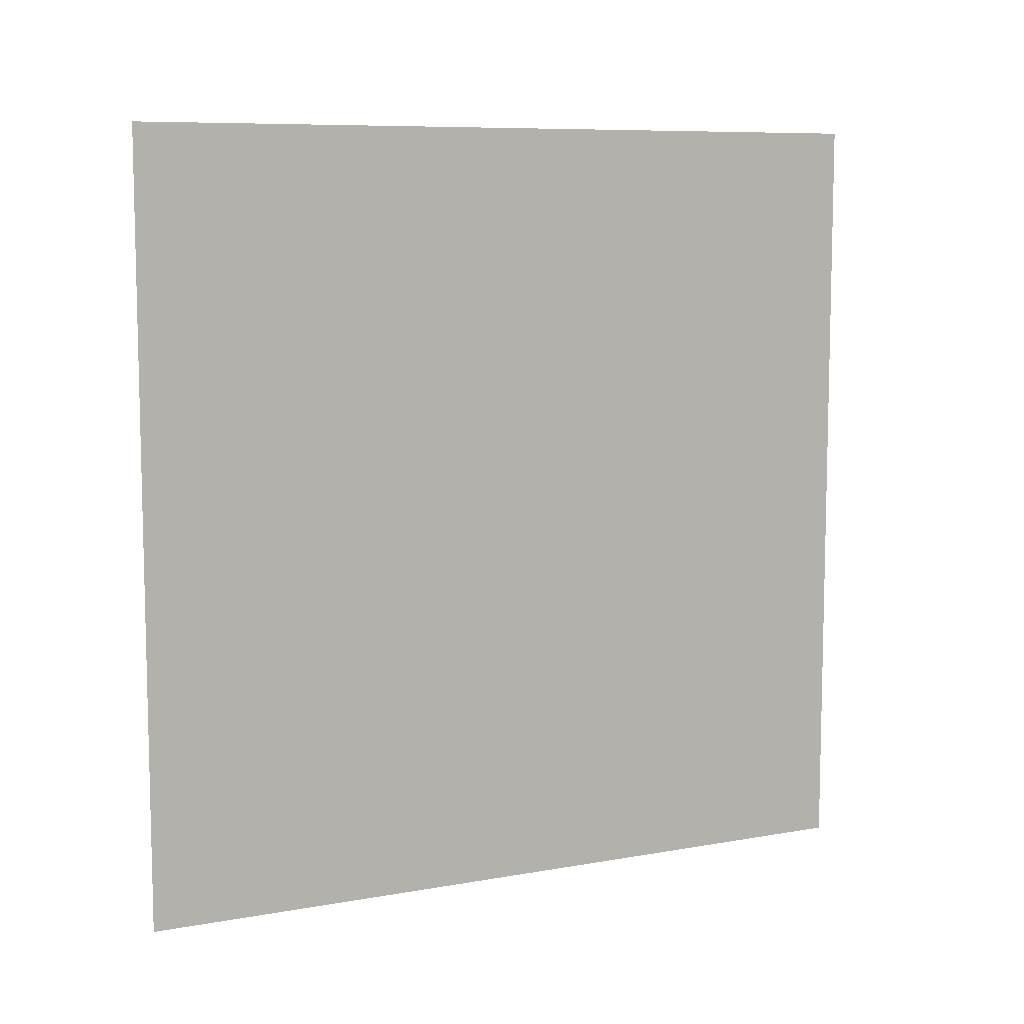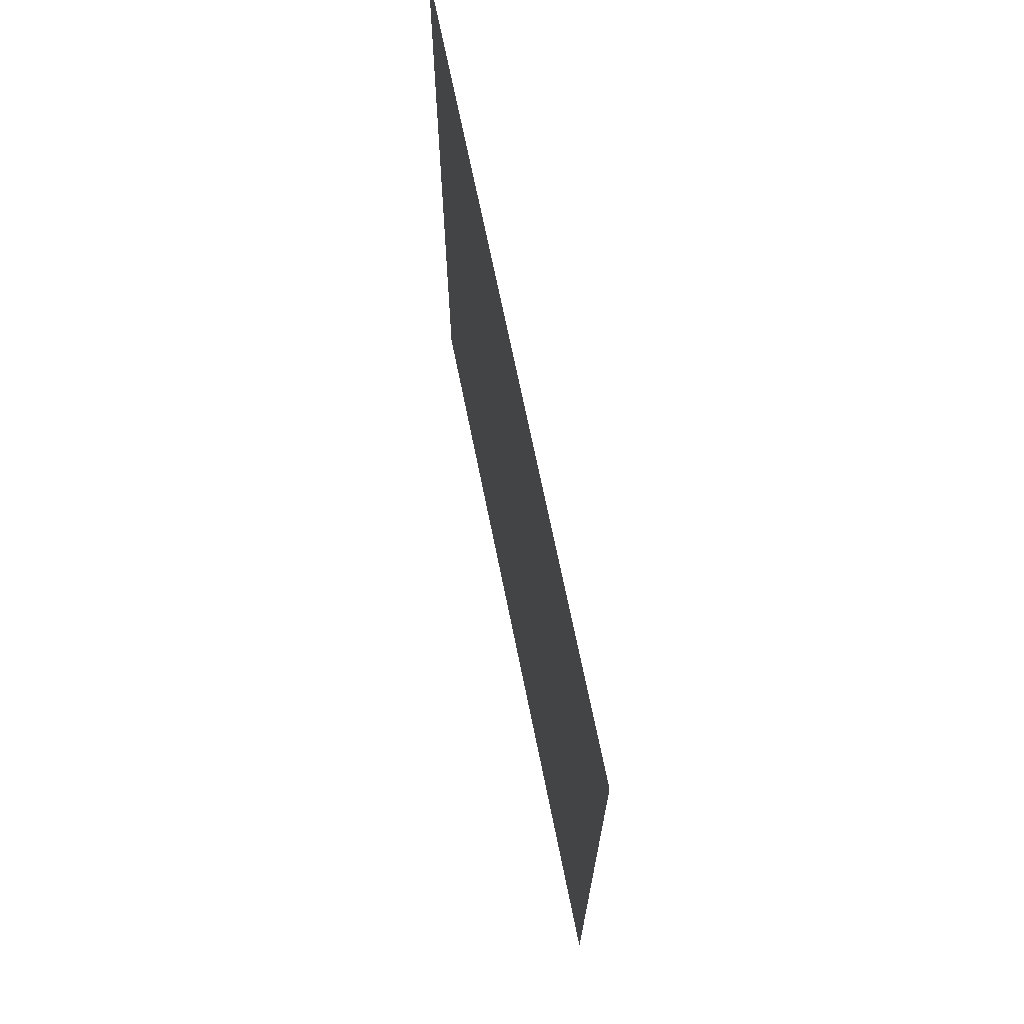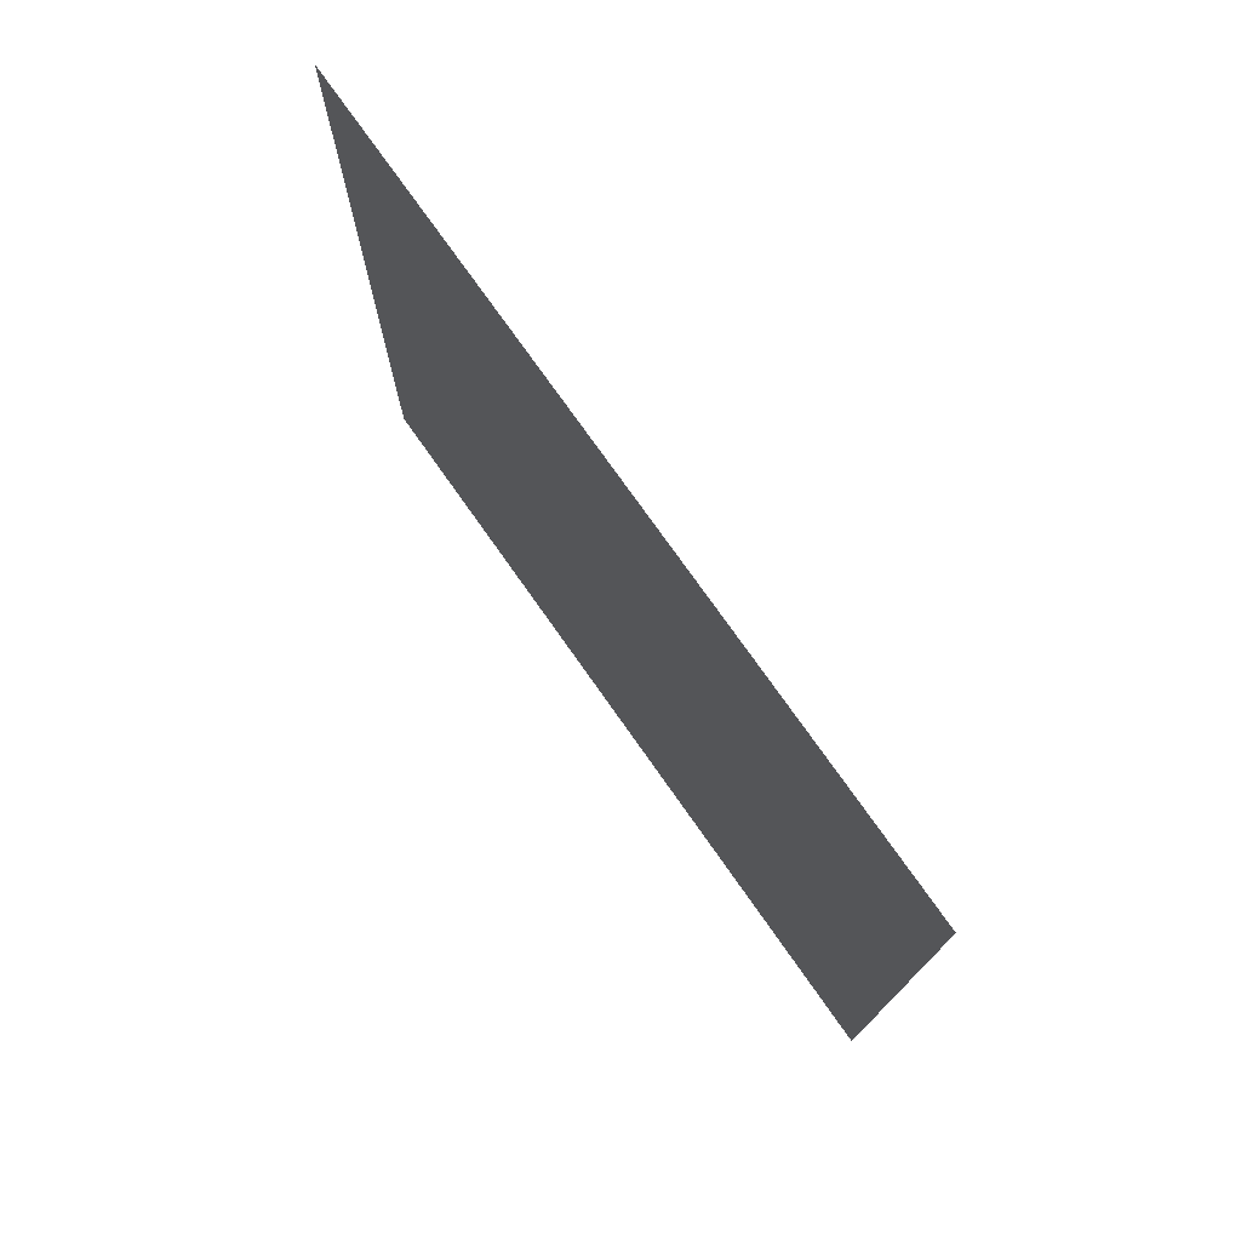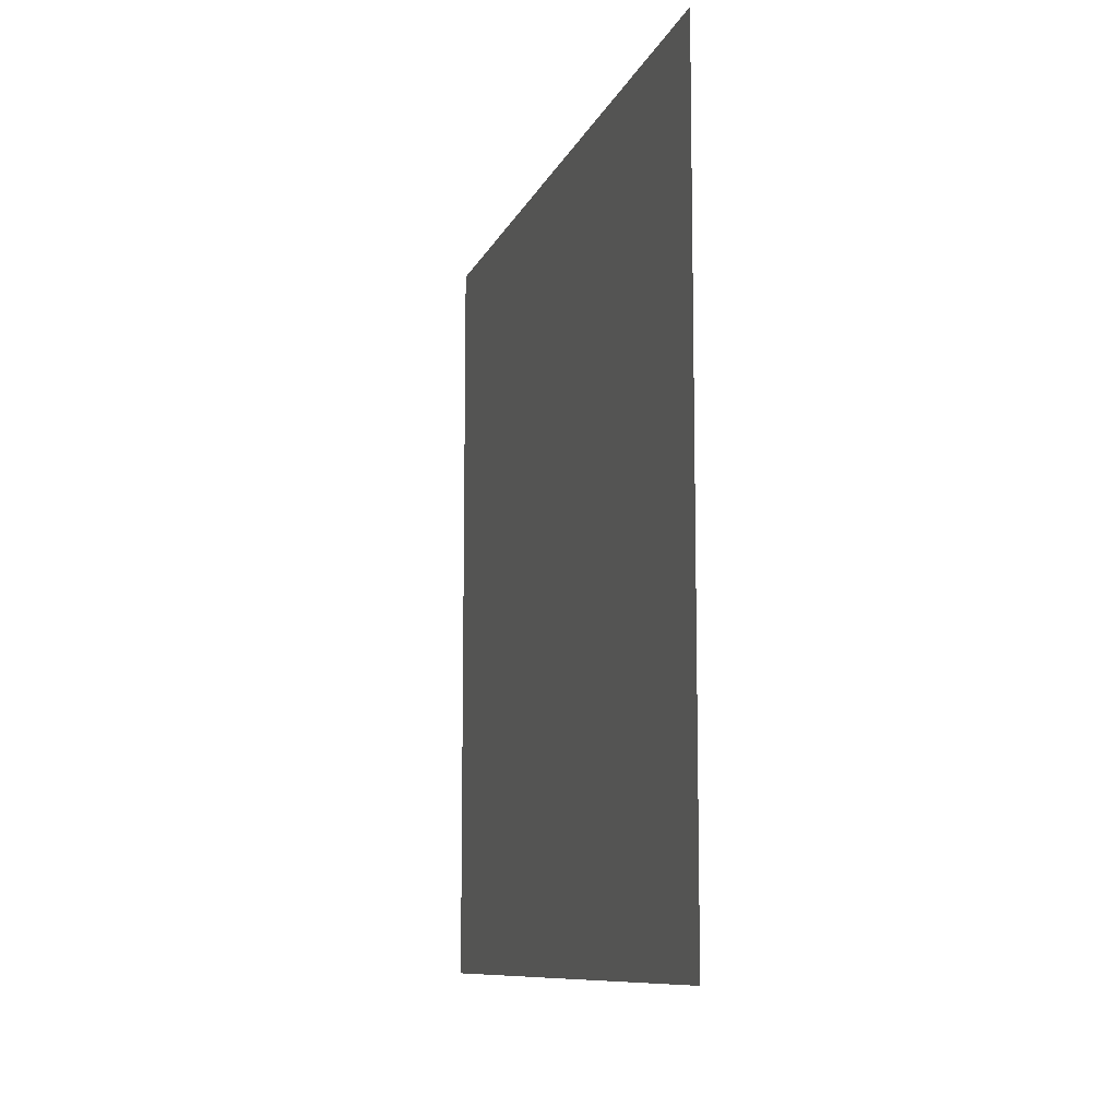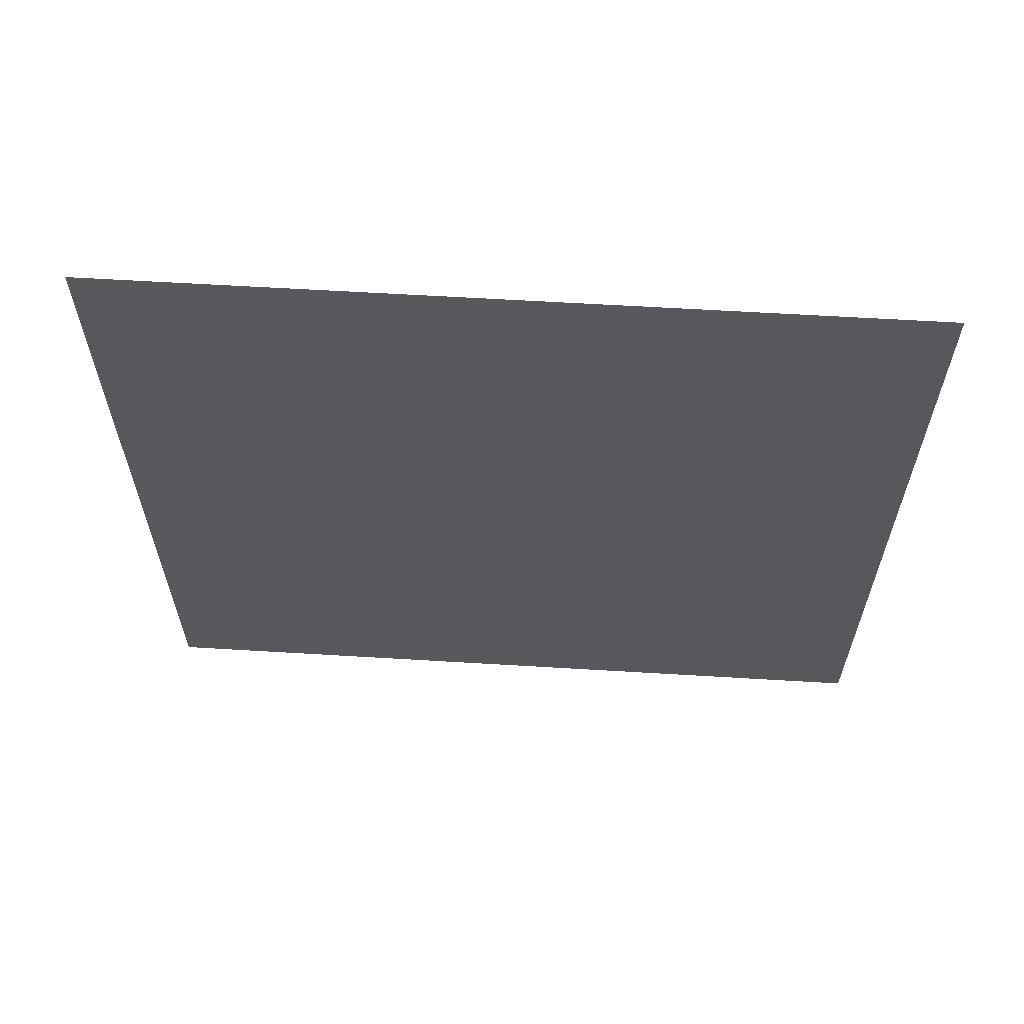
<metadata>
{"format":"obj","ext":"obj","renderer":"f3d","projection":"perspective","resolution":1024,"background":"white","views":[{"elev":8.5,"azim":64.0,"up":"+Z"},{"elev":69.2,"azim":168.6,"up":"+Z"},{"elev":75.2,"azim":-35.1,"up":"+Z"},{"elev":-9.7,"azim":-15.8,"up":"+Y"},{"elev":61.9,"azim":-86.5,"up":"+Z"}]}
</metadata>
<code>
g
v  0 0.05 -0.05
v  0 -0.05 -0.05
v  0 0.05 0.05
v  0 -0.05 0.05
g 1_-_Default
f 1 2 4 3
g

</code>
